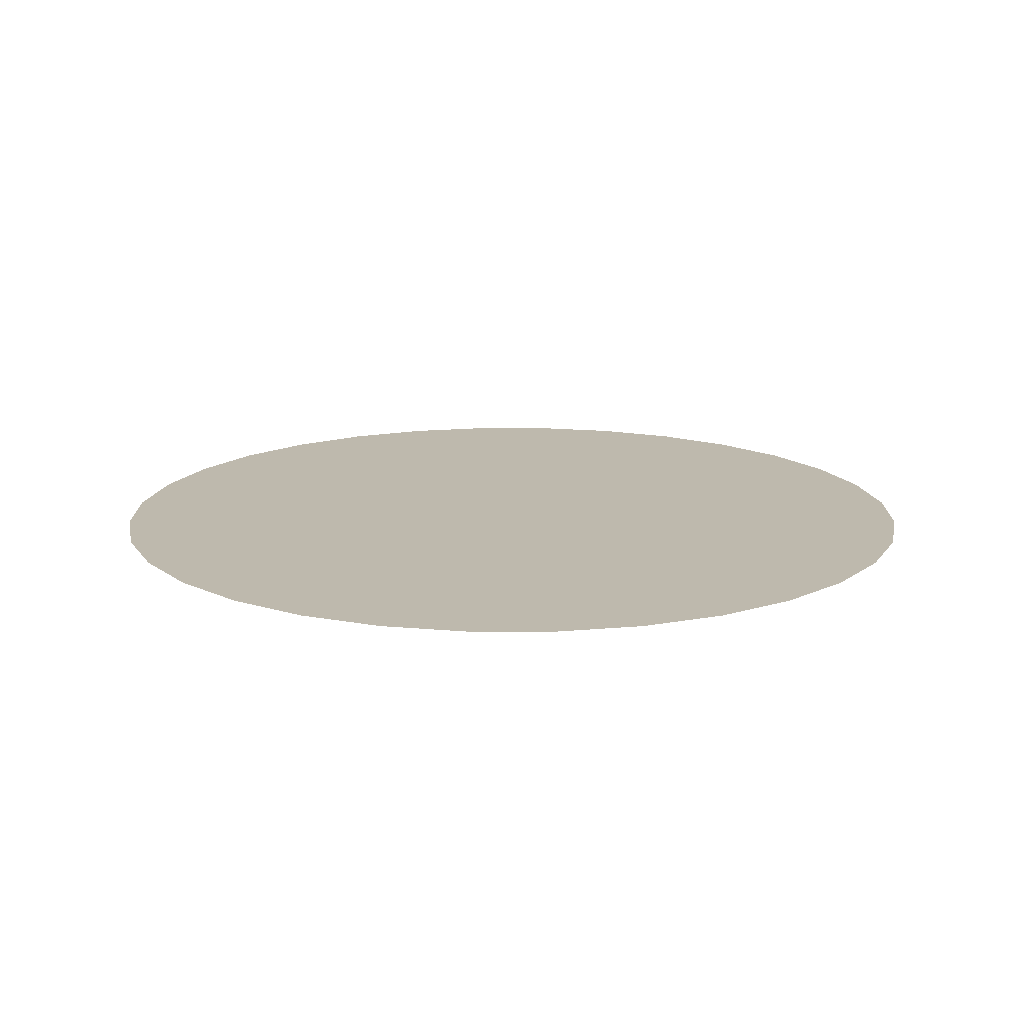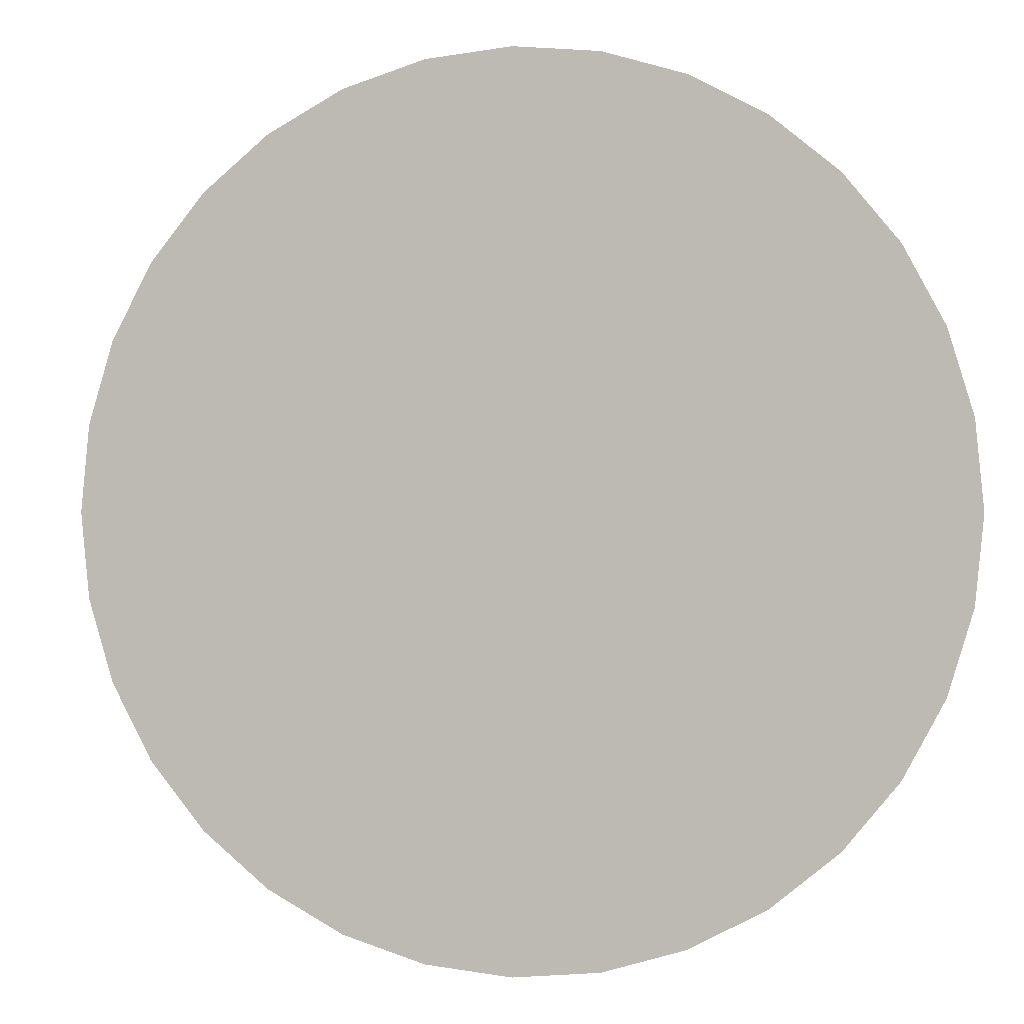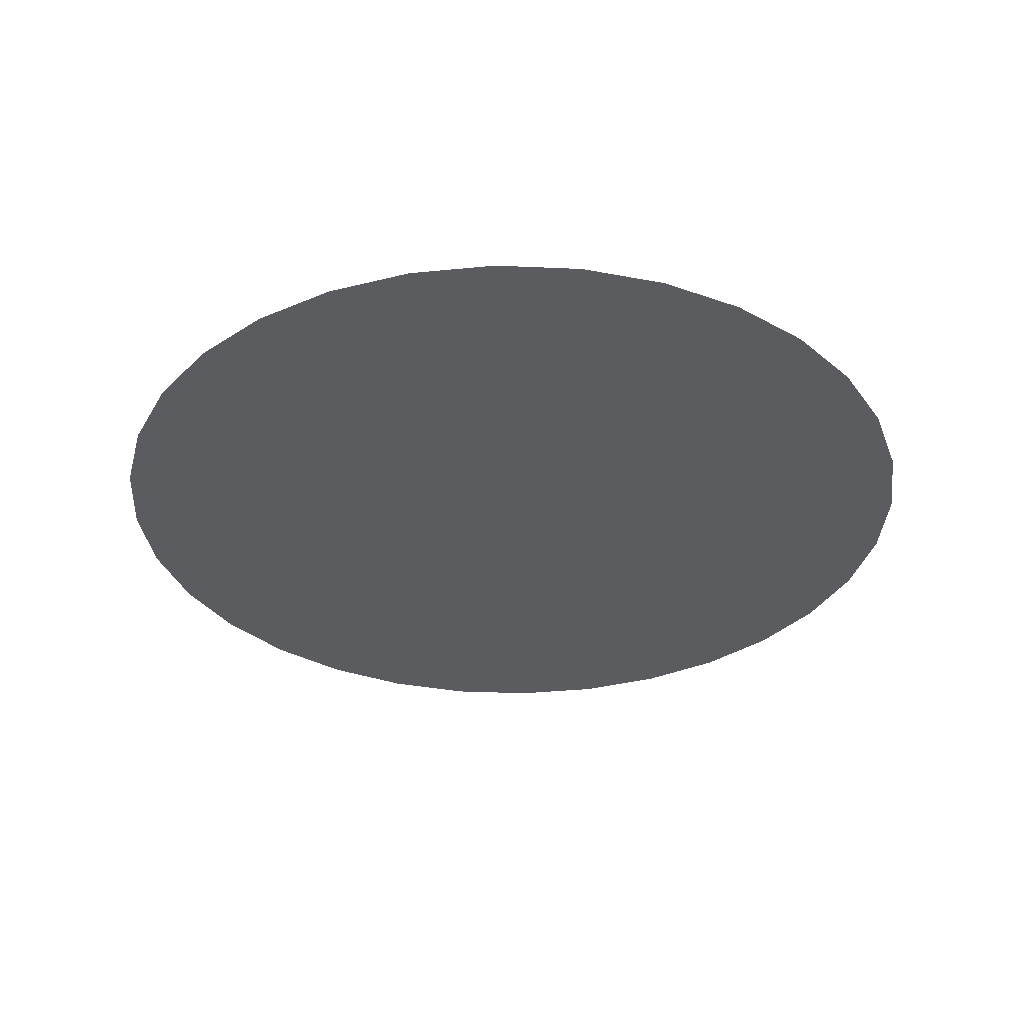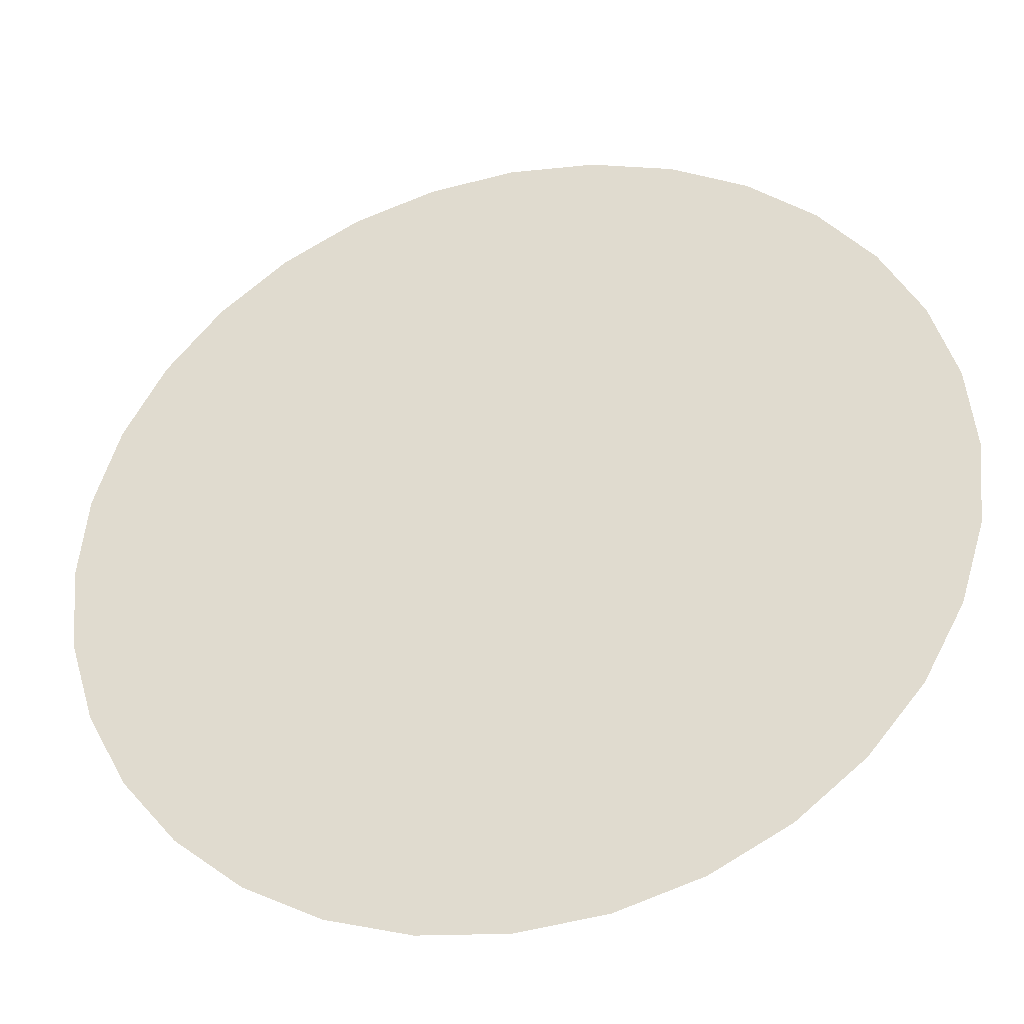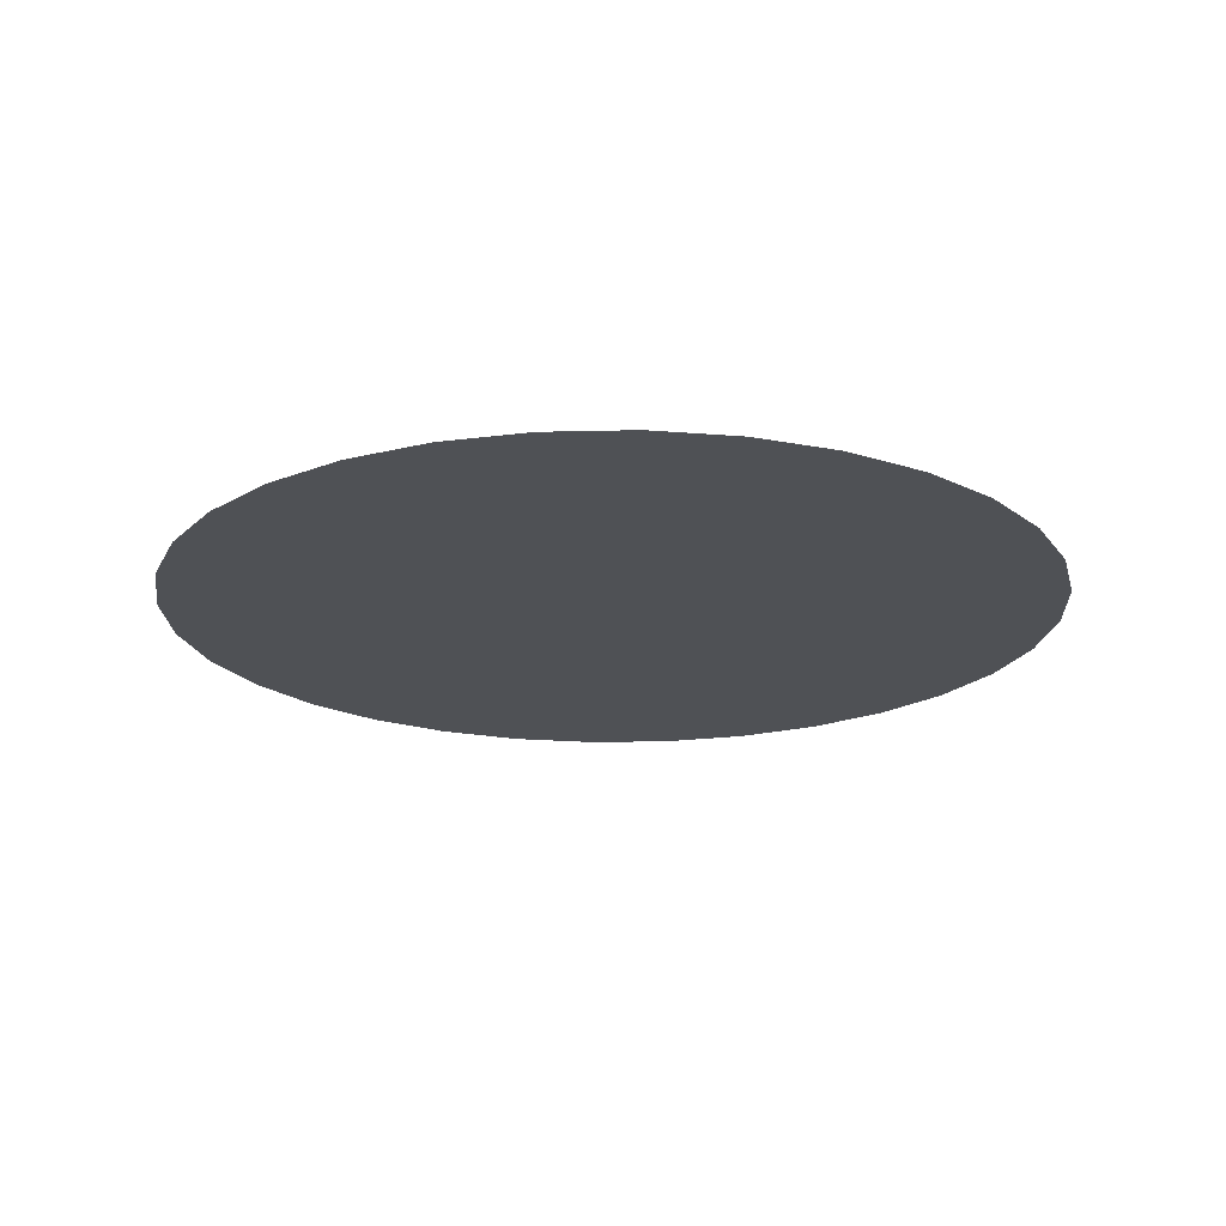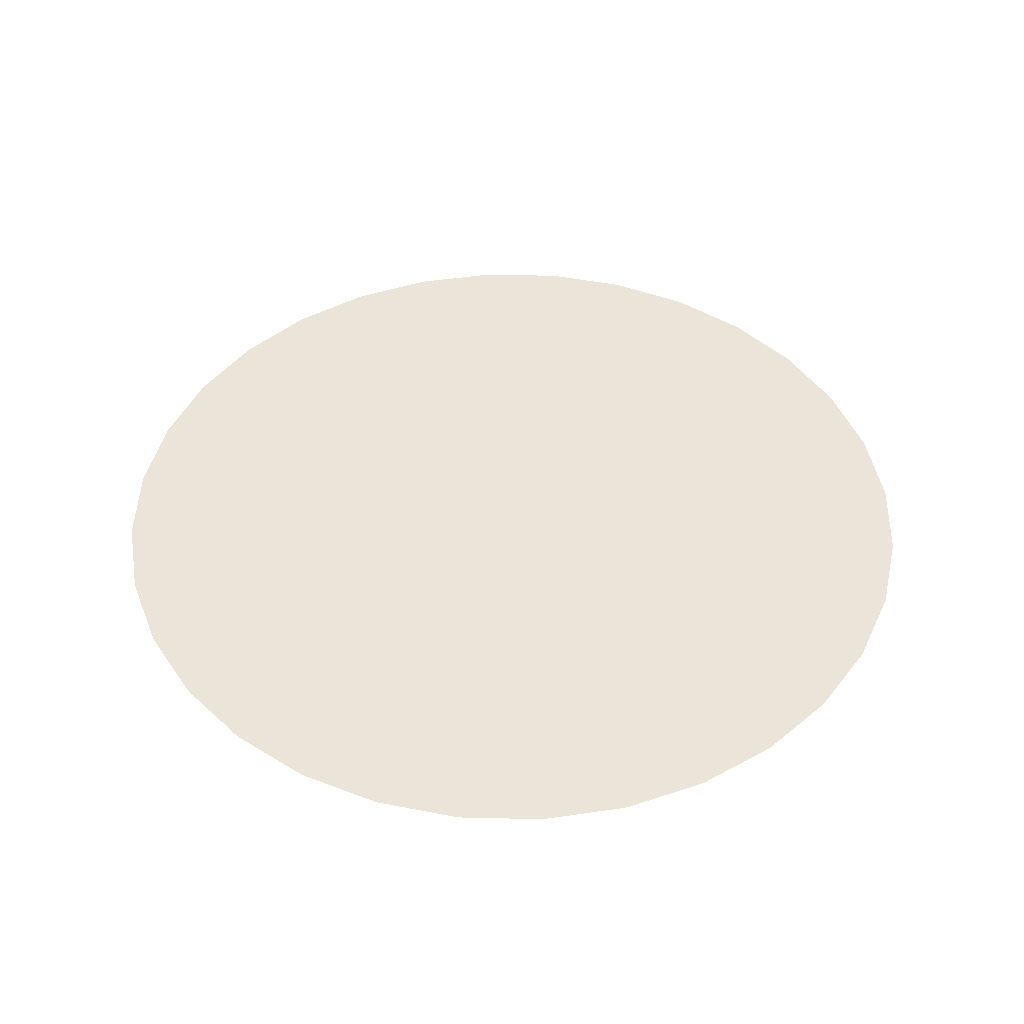
<metadata>
{"format":"obj","ext":"obj","renderer":"f3d","projection":"perspective","resolution":1024,"background":"white","views":[{"elev":15.2,"azim":-5.6,"up":"+Z"},{"elev":0.1,"azim":14.6,"up":"+Y"},{"elev":-33.6,"azim":-20.3,"up":"+Z"},{"elev":-36.1,"azim":-166.3,"up":"+Y"},{"elev":-19.6,"azim":176.9,"up":"+Z"},{"elev":45.3,"azim":-161.6,"up":"+Z"}]}
</metadata>
<code>
o Circle
v 0 0.1 0
v -0.01951 0.09808 0
v -0.03827 0.09239 0
v -0.05556 0.08315 0
v -0.07071 0.07071 0
v -0.08315 0.05556 0
v -0.09239 0.03827 0
v -0.09808 0.01951 0
v -0.1 0 0
v -0.09808 -0.01951 0
v -0.09239 -0.03827 0
v -0.08315 -0.05556 0
v -0.07071 -0.07071 0
v -0.05556 -0.08315 0
v -0.03827 -0.09239 0
v -0.01951 -0.09808 0
v 0 -0.1 0
v 0.01951 -0.09808 0
v 0.03827 -0.09239 0
v 0.05556 -0.08315 0
v 0.07071 -0.07071 0
v 0.08315 -0.05556 0
v 0.09239 -0.03827 0
v 0.09808 -0.01951 0
v 0.1 0 0
v 0.09239 0.03827 0
v 0.08315 0.05556 0
v 0.07071 0.07071 0
v 0.05556 0.08315 0
v 0.03827 0.09239 0
v 0.01951 0.09808 0
v 0 0 0
v 0.09808 0.01951 0
f 26 32 33
f 25 33 32
f 24 25 32
f 23 24 32
f 22 23 32
f 21 22 32
f 20 21 32
f 19 20 32
f 18 19 32
f 17 18 32
f 16 17 32
f 15 16 32
f 14 15 32
f 13 14 32
f 12 13 32
f 11 12 32
f 10 11 32
f 9 10 32
f 8 9 32
f 7 8 32
f 6 7 32
f 5 6 32
f 4 5 32
f 3 4 32
f 2 3 32
f 1 2 32
f 31 1 32
f 30 31 32
f 29 30 32
f 28 29 32
f 27 28 32
f 32 26 27

</code>
